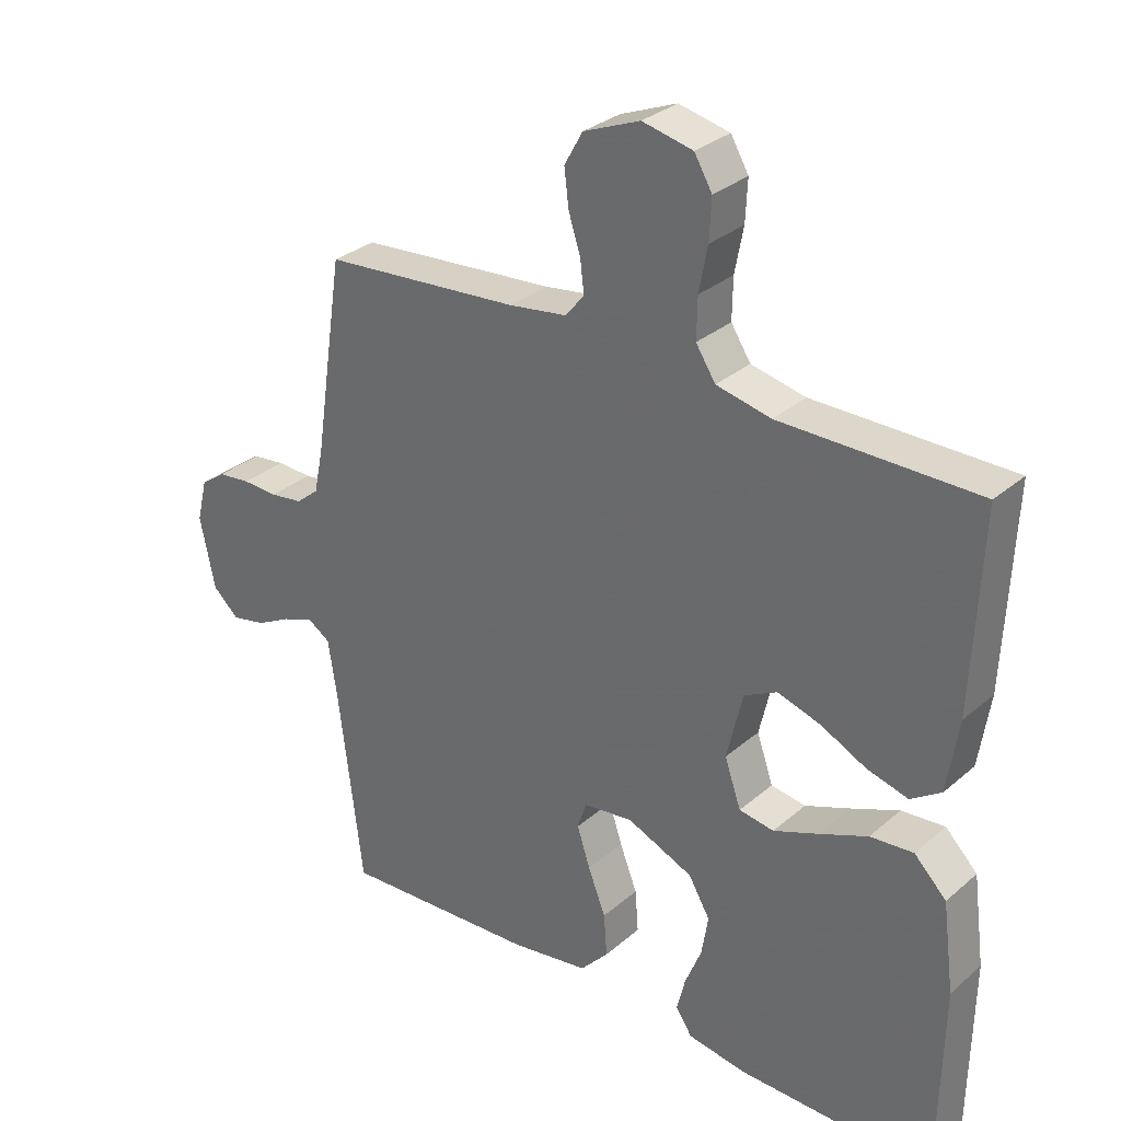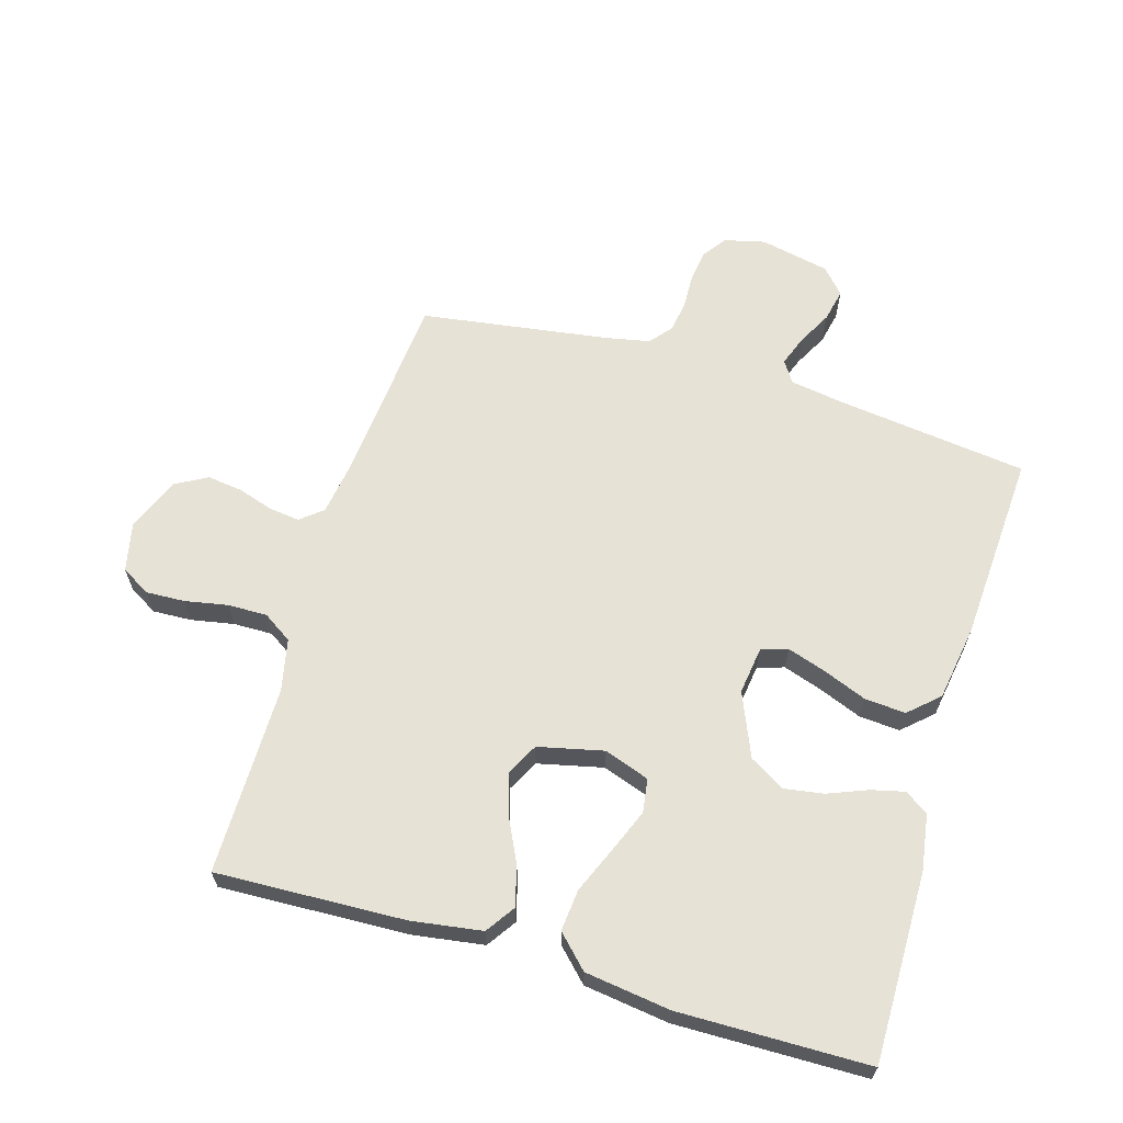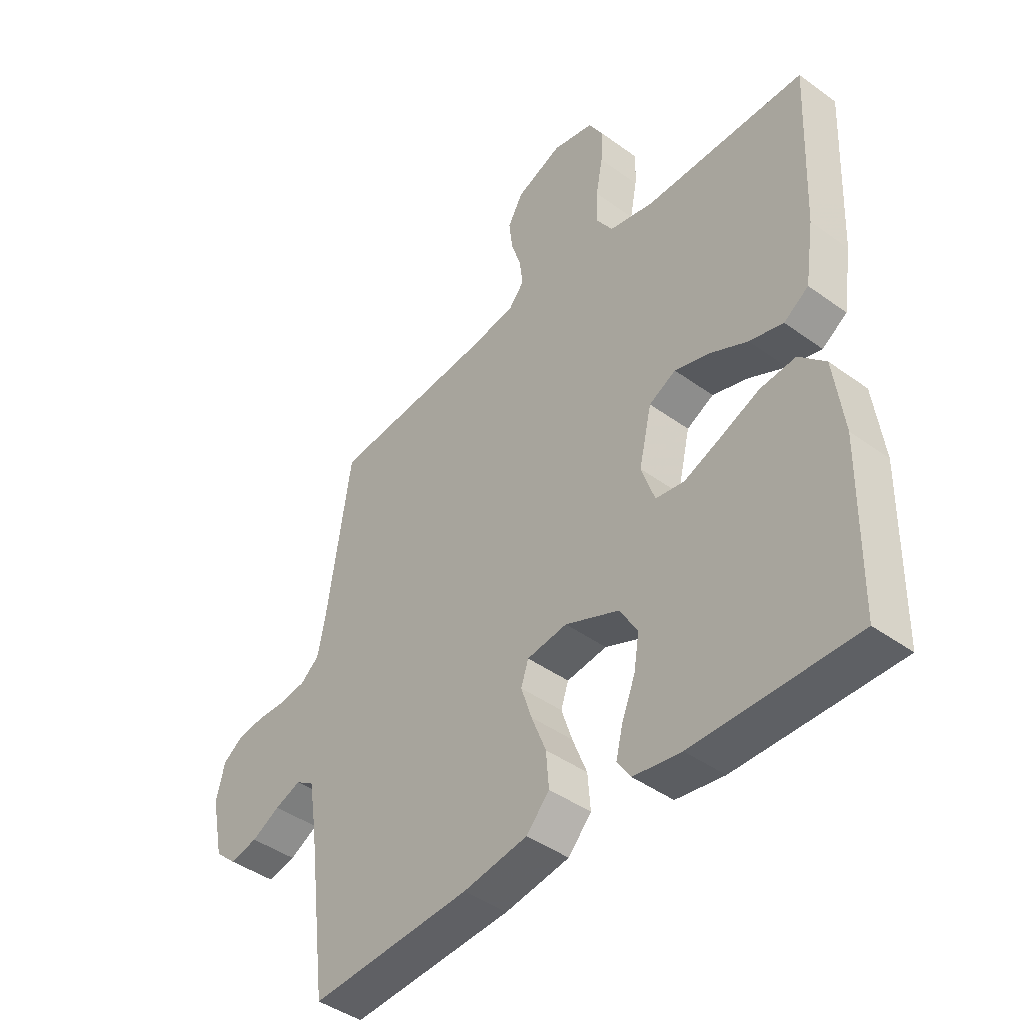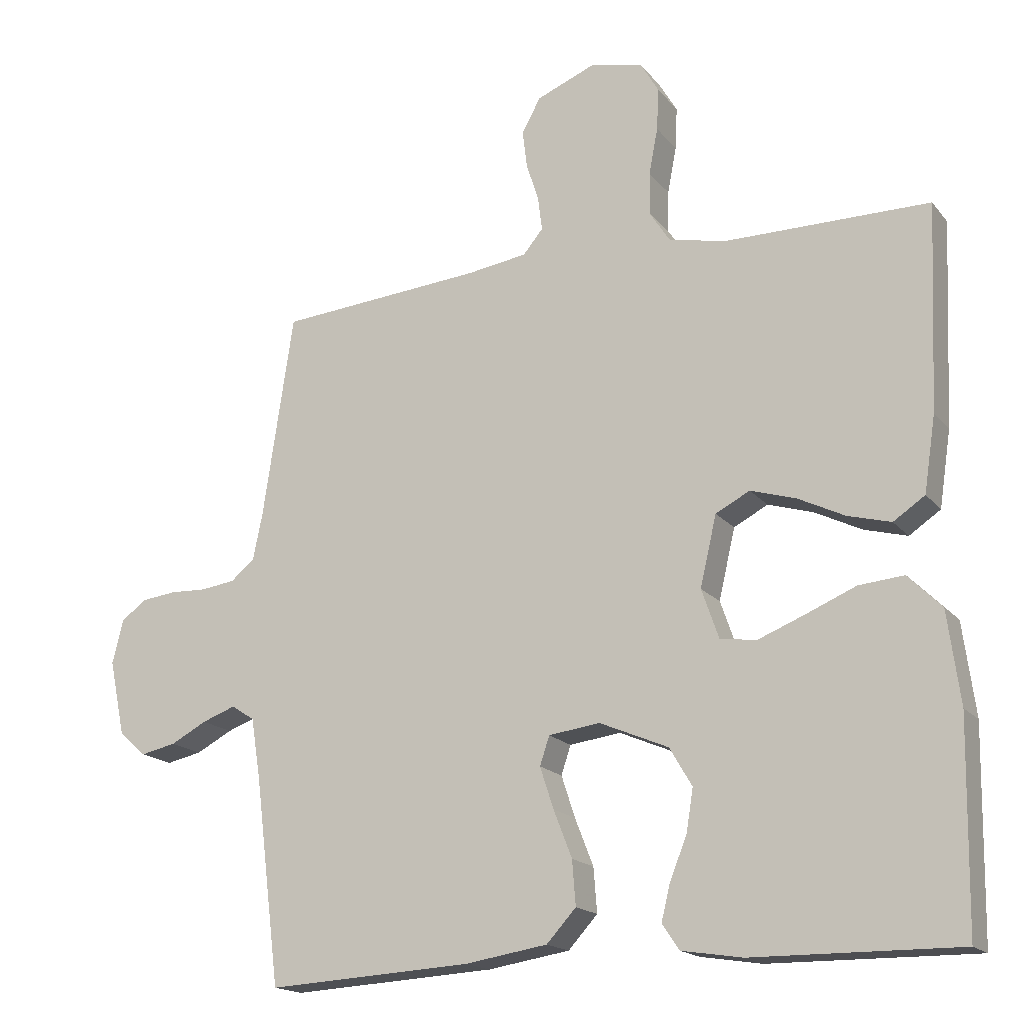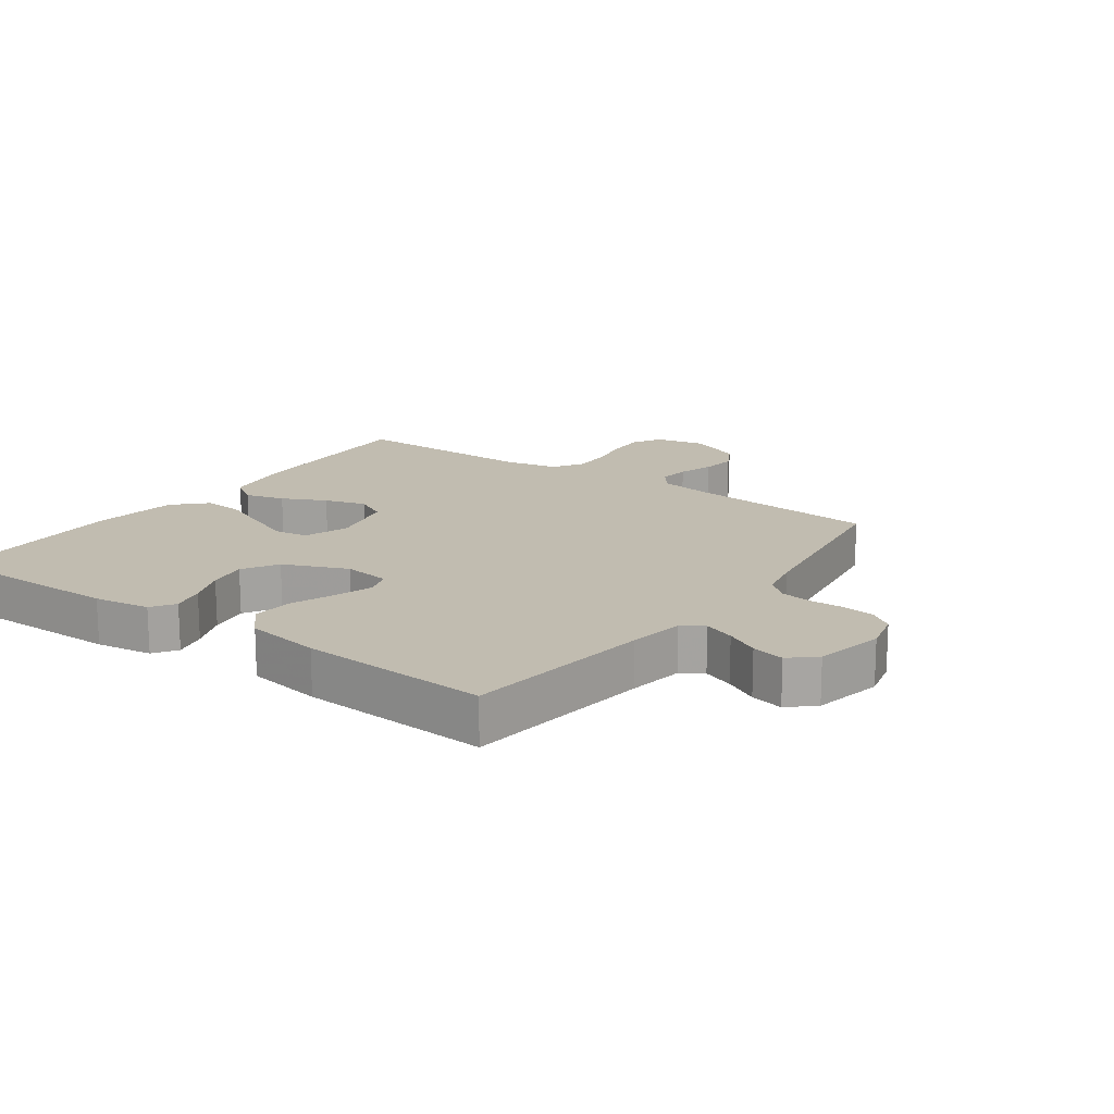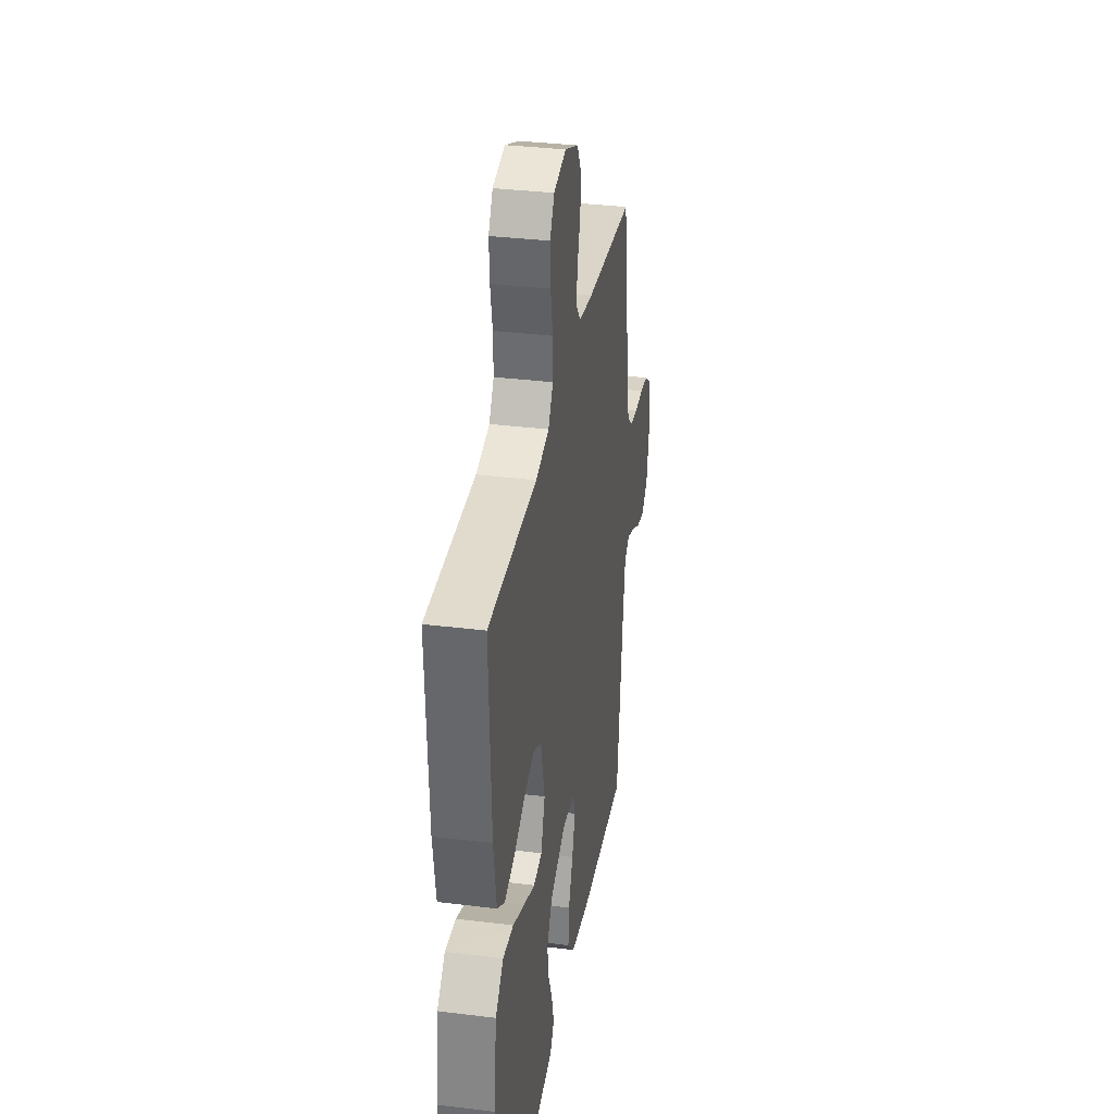
<metadata>
{"format":"obj","ext":"obj","renderer":"f3d","projection":"perspective","resolution":1024,"background":"white","views":[{"elev":30.8,"azim":39.5,"up":"+Z"},{"elev":63.8,"azim":106.7,"up":"+Y"},{"elev":-43.4,"azim":49.4,"up":"+Z"},{"elev":-17.3,"azim":25.9,"up":"+Z"},{"elev":16.5,"azim":-144.3,"up":"+Y"},{"elev":33.9,"azim":99.6,"up":"+Z"}]}
</metadata>
<code>
v 0.5 0.07 -0.5
v 0.2 0.07 -0.497
v 0.111 0.07 -0.483
v 0.086 0.07 -0.446
v 0.099 0.07 -0.393
v 0.124 0.07 -0.331
v 0.134 0.07 -0.269
v 0.101 0.07 -0.213
v 0 0.07 -0.17
v -0.075 0.07 -0.18
v -0.089 0.07 -0.222
v -0.069 0.07 -0.283
v -0.042 0.07 -0.352
v -0.037 0.07 -0.417
v -0.08 0.07 -0.464
v -0.2 0.07 -0.483
v -0.5 0.07 -0.5
v -0.537 0.07 -0.2
v -0.551 0.07 -0.111
v -0.585 0.07 -0.089
v -0.634 0.07 -0.107
v -0.687 0.07 -0.135
v -0.739 0.07 -0.146
v -0.779 0.07 -0.11
v -0.802 0.07 0
v -0.786 0.07 0.065
v -0.748 0.07 0.092
v -0.698 0.07 0.098
v -0.644 0.07 0.096
v -0.594 0.07 0.103
v -0.559 0.07 0.132
v -0.545 0.07 0.2
v -0.5 0.07 0.5
v -0.2 0.07 0.525
v -0.112 0.07 0.538
v -0.083 0.07 0.573
v -0.089 0.07 0.622
v -0.107 0.07 0.678
v -0.114 0.07 0.734
v -0.086 0.07 0.784
v 0 0.07 0.819
v 0.077 0.07 0.802
v 0.104 0.07 0.756
v 0.101 0.07 0.694
v 0.088 0.07 0.626
v 0.087 0.07 0.564
v 0.117 0.07 0.518
v 0.2 0.07 0.5
v 0.5 0.07 0.5
v 0.487 0.07 0.2
v 0.47 0.07 0.089
v 0.424 0.07 0.058
v 0.361 0.07 0.075
v 0.292 0.07 0.109
v 0.226 0.07 0.129
v 0.176 0.07 0.103
v 0.152 0.07 0
v 0.177 0.07 -0.072
v 0.23 0.07 -0.08
v 0.298 0.07 -0.053
v 0.372 0.07 -0.022
v 0.438 0.07 -0.016
v 0.487 0.07 -0.065
v 0.505 0.07 -0.2
v 0.5 0 -0.5
v 0.2 0 -0.497
v 0.111 0 -0.483
v 0.086 0 -0.446
v 0.099 0 -0.393
v 0.124 0 -0.331
v 0.134 0 -0.269
v 0.101 0 -0.213
v 0 0 -0.17
v -0.075 0 -0.18
v -0.089 0 -0.222
v -0.069 0 -0.283
v -0.042 0 -0.352
v -0.037 0 -0.417
v -0.08 0 -0.464
v -0.2 0 -0.483
v -0.5 0 -0.5
v -0.537 0 -0.2
v -0.551 0 -0.111
v -0.585 0 -0.089
v -0.634 0 -0.107
v -0.687 0 -0.135
v -0.739 0 -0.146
v -0.779 0 -0.11
v -0.802 0 0
v -0.786 0 0.065
v -0.748 0 0.092
v -0.698 0 0.098
v -0.644 0 0.096
v -0.594 0 0.103
v -0.559 0 0.132
v -0.545 0 0.2
v -0.5 0 0.5
v -0.2 0 0.525
v -0.112 0 0.538
v -0.083 0 0.573
v -0.089 0 0.622
v -0.107 0 0.678
v -0.114 0 0.734
v -0.086 0 0.784
v 0 0 0.819
v 0.077 0 0.802
v 0.104 0 0.756
v 0.101 0 0.694
v 0.088 0 0.626
v 0.087 0 0.564
v 0.117 0 0.518
v 0.2 0 0.5
v 0.5 0 0.5
v 0.487 0 0.2
v 0.47 0 0.089
v 0.424 0 0.058
v 0.361 0 0.075
v 0.292 0 0.109
v 0.226 0 0.129
v 0.176 0 0.103
v 0.152 0 0
v 0.177 0 -0.072
v 0.23 0 -0.08
v 0.298 0 -0.053
v 0.372 0 -0.022
v 0.438 0 -0.016
v 0.487 0 -0.065
v 0.505 0 -0.2
f 4 5 6
f 3 4 6
f 2 3 6
f 1 2 6
f 64 1 6
f 63 64 6
f 62 63 6
f 61 62 6
f 60 61 6
f 59 60 6 7
f 58 59 7 8
f 57 58 8 9
f 56 57 9 10
f 52 53 54
f 51 52 54
f 50 51 54
f 49 50 54
f 48 49 54
f 47 48 54 55
f 46 47 55 56
f 43 44 45
f 42 43 45
f 41 42 45
f 40 41 45
f 39 40 45
f 38 39 45
f 37 38 45
f 36 37 45 46
f 46 56 10
f 36 46 10
f 35 36 10
f 32 33 34
f 35 10 11
f 34 35 11
f 32 34 11
f 31 32 11
f 27 28 29
f 26 27 29
f 25 26 29
f 24 25 29
f 23 24 29
f 22 23 29
f 21 22 29
f 20 21 29 30
f 31 11 12
f 30 31 12
f 20 30 12
f 19 20 12
f 16 17 18
f 16 18 19
f 15 16 19
f 14 15 19
f 13 14 19
f 12 13 19
f 70 69 68
f 70 68 67
f 70 67 66
f 70 66 65
f 70 65 128
f 70 128 127
f 70 127 126
f 70 126 125
f 70 125 124
f 71 70 124 123
f 72 71 123 122
f 73 72 122 121
f 74 73 121 120
f 118 117 116
f 118 116 115
f 118 115 114
f 118 114 113
f 118 113 112
f 119 118 112 111
f 120 119 111 110
f 109 108 107
f 109 107 106
f 109 106 105
f 109 105 104
f 109 104 103
f 109 103 102
f 109 102 101
f 110 109 101 100
f 74 120 110
f 74 110 100
f 74 100 99
f 98 97 96
f 75 74 99
f 75 99 98
f 75 98 96
f 75 96 95
f 93 92 91
f 93 91 90
f 93 90 89
f 93 89 88
f 93 88 87
f 93 87 86
f 93 86 85
f 94 93 85 84
f 76 75 95
f 76 95 94
f 76 94 84
f 76 84 83
f 82 81 80
f 83 82 80
f 83 80 79
f 83 79 78
f 83 78 77
f 83 77 76
f 1 65 66 2
f 2 66 67 3
f 3 67 68 4
f 4 68 69 5
f 5 69 70 6
f 6 70 71 7
f 7 71 72 8
f 8 72 73 9
f 9 73 74 10
f 10 74 75 11
f 11 75 76 12
f 12 76 77 13
f 13 77 78 14
f 14 78 79 15
f 15 79 80 16
f 16 80 81 17
f 17 81 82 18
f 18 82 83 19
f 19 83 84 20
f 20 84 85 21
f 21 85 86 22
f 22 86 87 23
f 23 87 88 24
f 24 88 89 25
f 25 89 90 26
f 26 90 91 27
f 27 91 92 28
f 28 92 93 29
f 29 93 94 30
f 30 94 95 31
f 31 95 96 32
f 32 96 97 33
f 33 97 98 34
f 34 98 99 35
f 35 99 100 36
f 36 100 101 37
f 37 101 102 38
f 38 102 103 39
f 39 103 104 40
f 40 104 105 41
f 41 105 106 42
f 42 106 107 43
f 43 107 108 44
f 44 108 109 45
f 45 109 110 46
f 46 110 111 47
f 47 111 112 48
f 48 112 113 49
f 49 113 114 50
f 50 114 115 51
f 51 115 116 52
f 52 116 117 53
f 53 117 118 54
f 54 118 119 55
f 55 119 120 56
f 56 120 121 57
f 57 121 122 58
f 58 122 123 59
f 59 123 124 60
f 60 124 125 61
f 61 125 126 62
f 62 126 127 63
f 63 127 128 64
f 64 128 65 1

</code>
